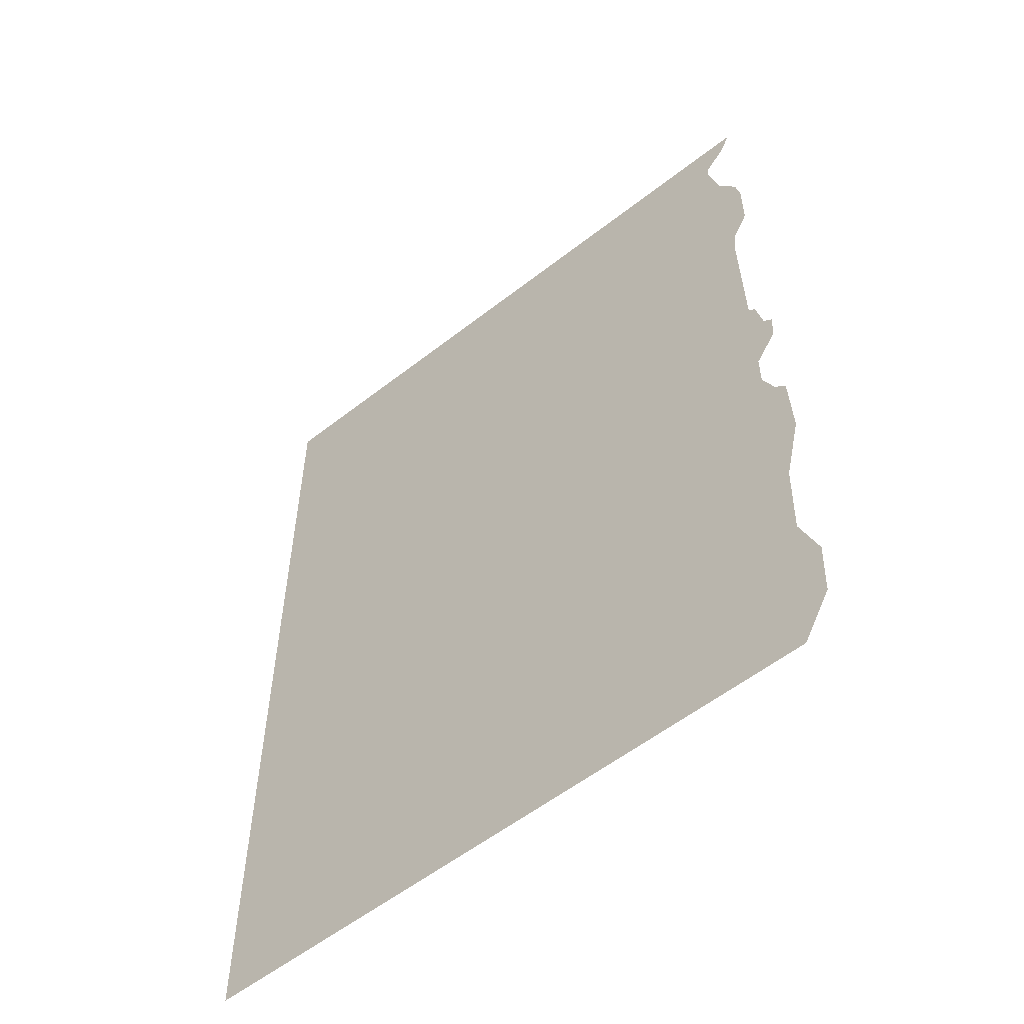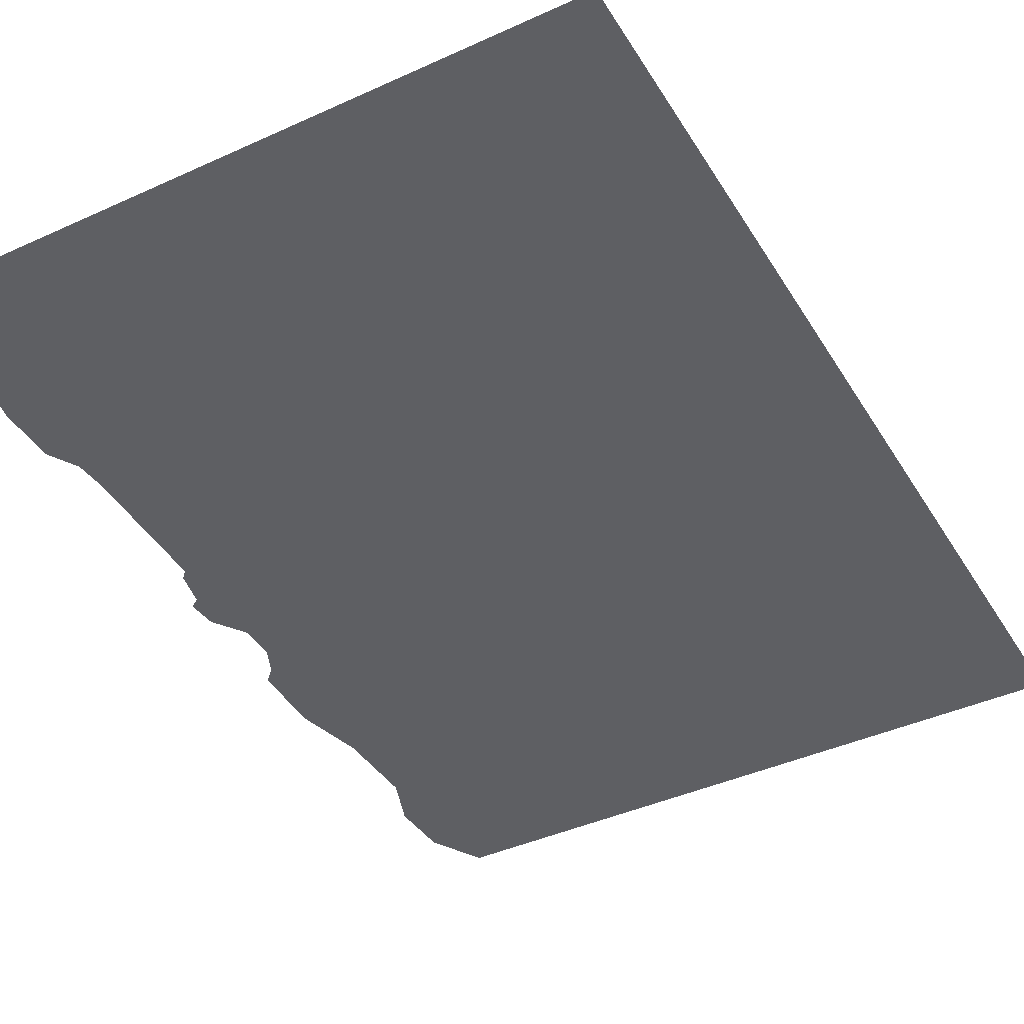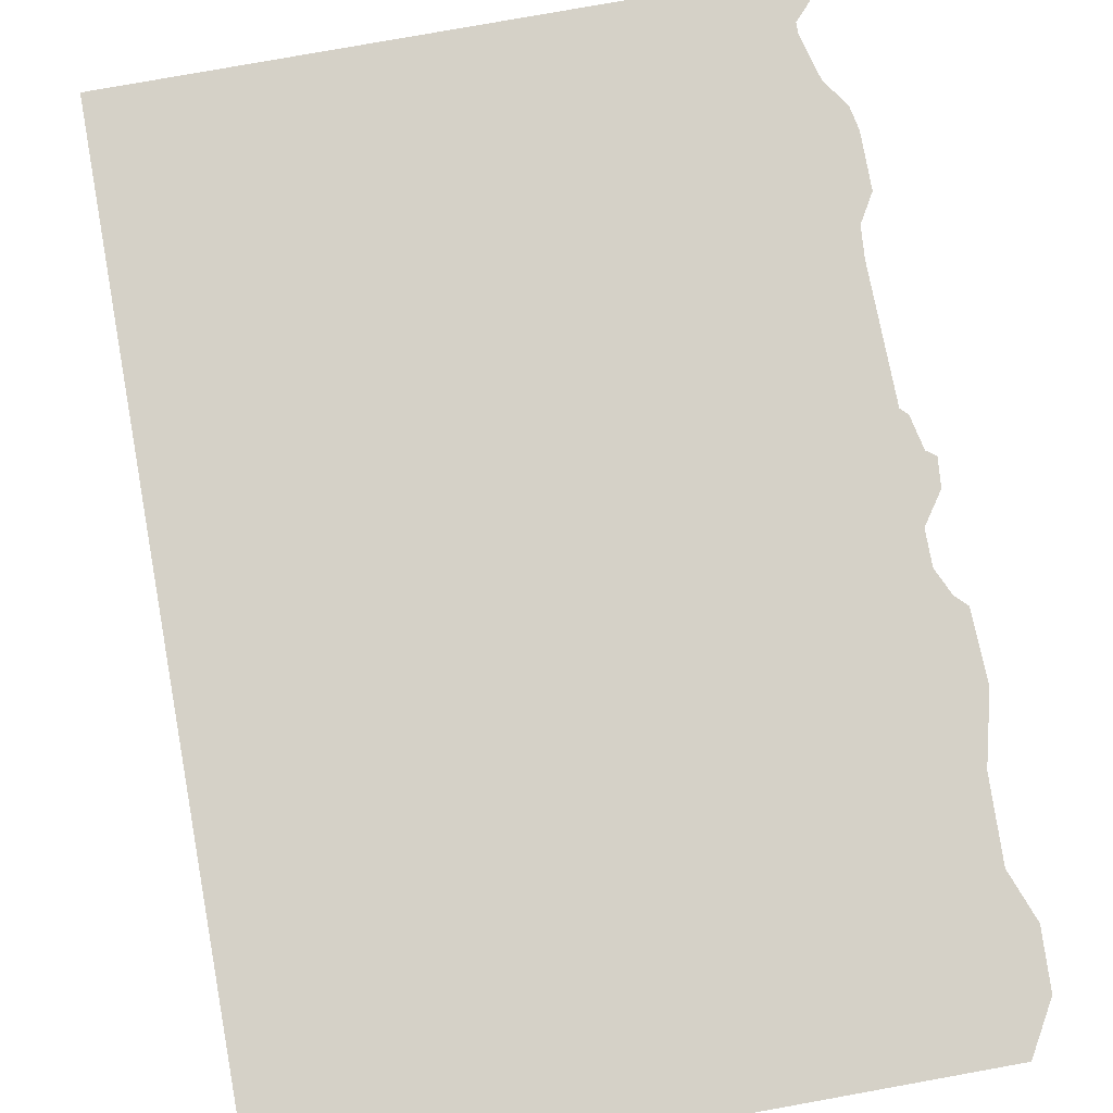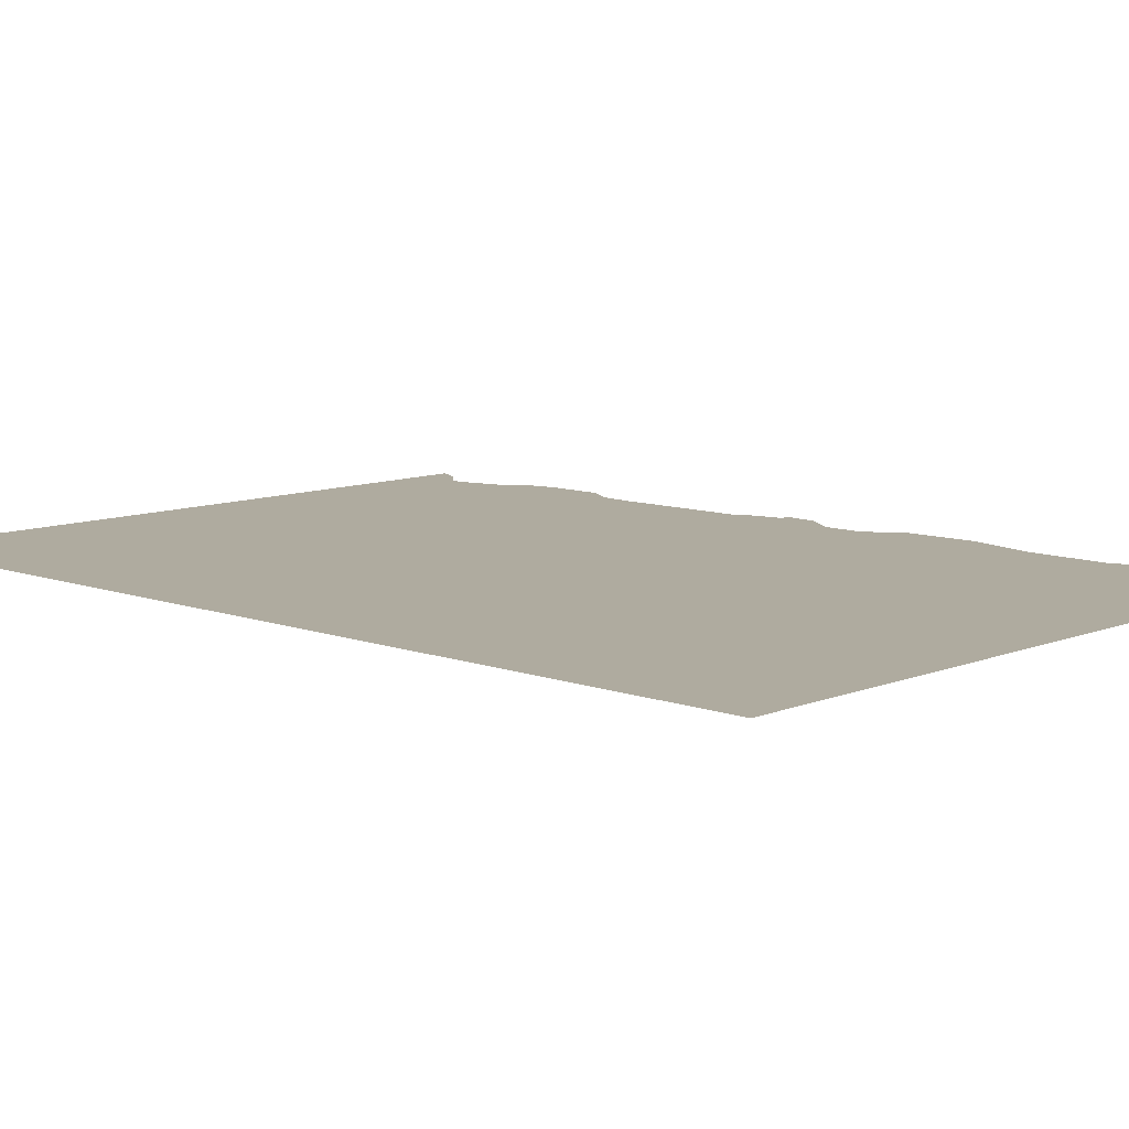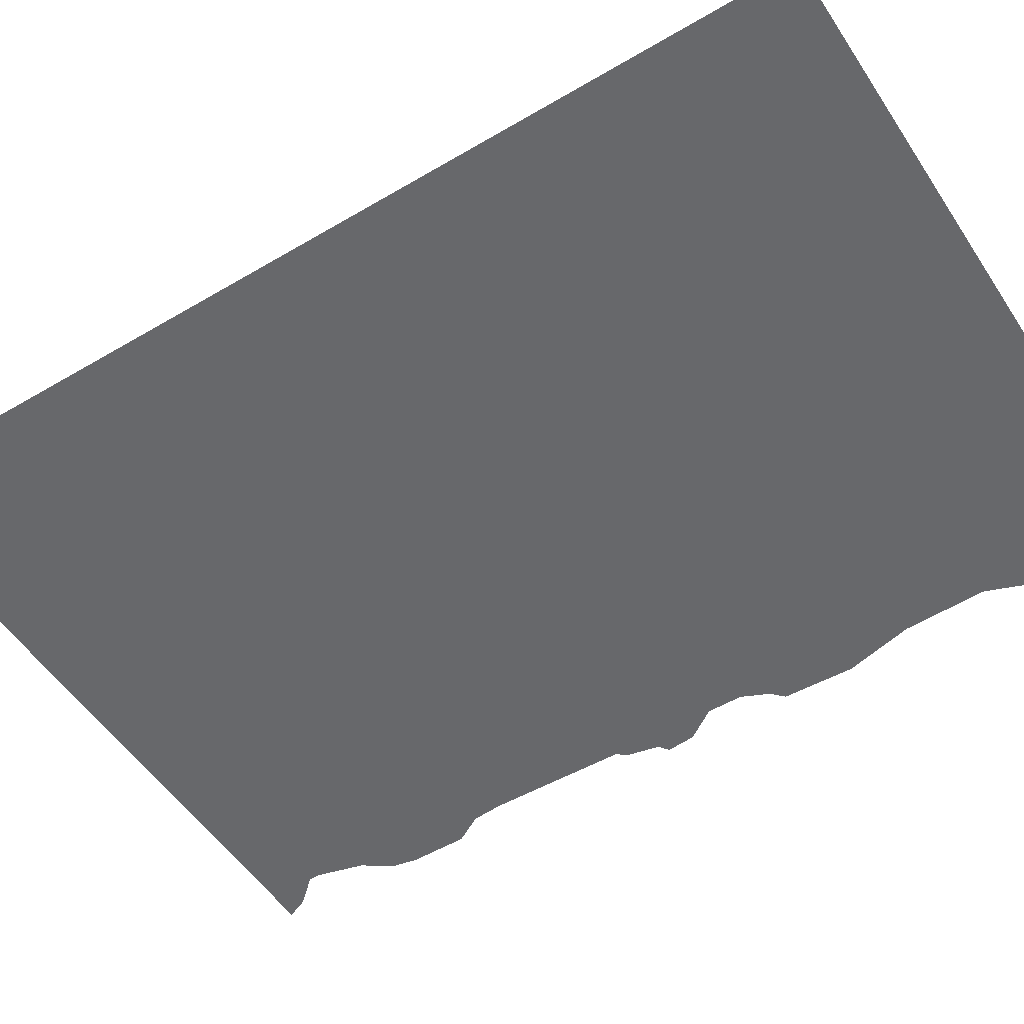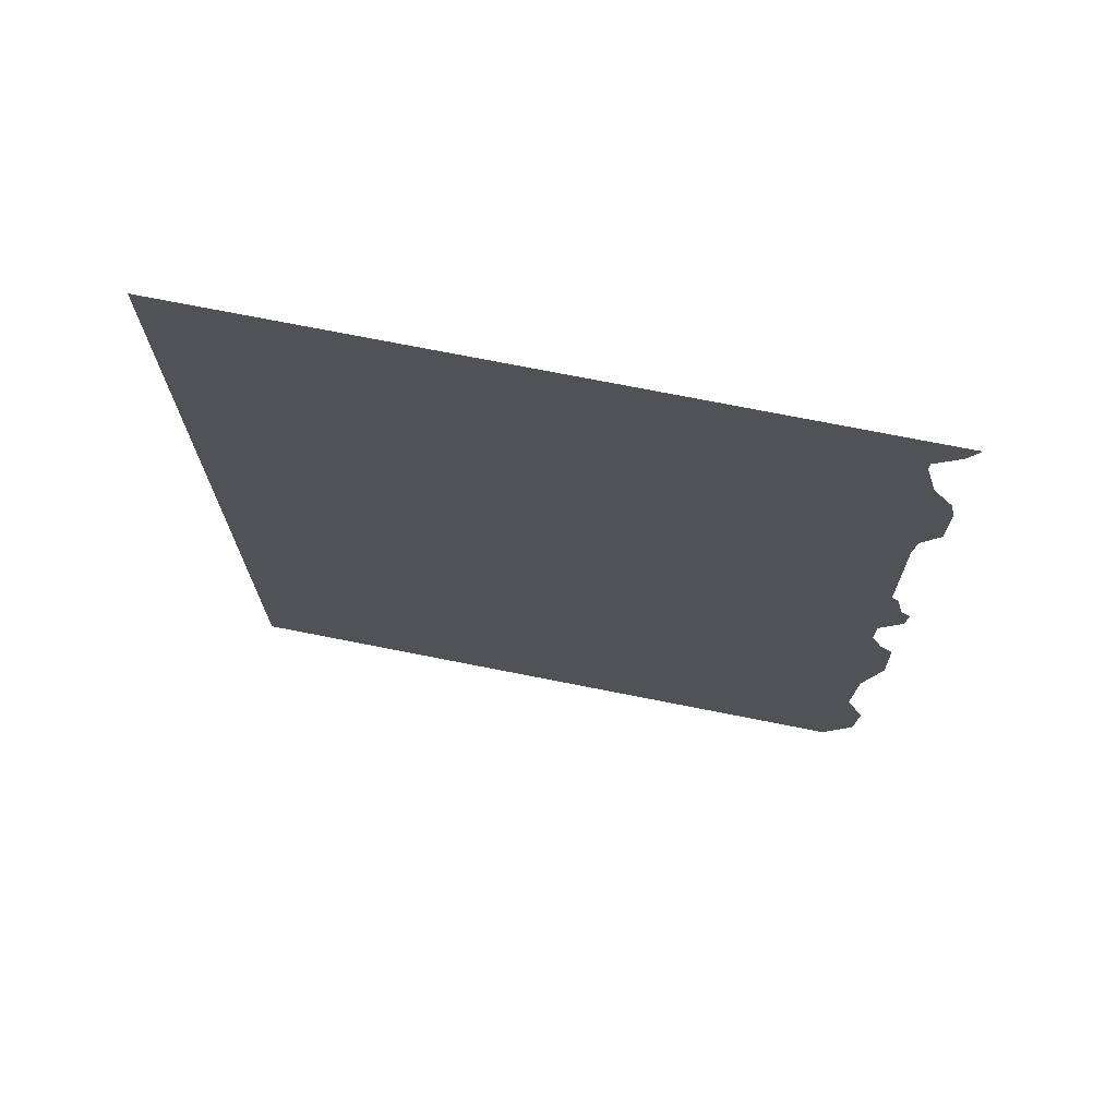
<metadata>
{"format":"obj","ext":"obj","renderer":"f3d","projection":"perspective","resolution":1024,"background":"white","views":[{"elev":-56.3,"azim":-140.7,"up":"+Z"},{"elev":-41.5,"azim":28.9,"up":"+Y"},{"elev":78.7,"azim":169.8,"up":"+Y"},{"elev":9.6,"azim":133.6,"up":"+Y"},{"elev":-52.5,"azim":122.5,"up":"+Y"},{"elev":73.0,"azim":-168.8,"up":"+Z"}]}
</metadata>
<code>
g ExportedNavMesh
v -24 0.1698 -12.33
v -23.83 0.1698 -7.333
v -23 0.1698 -6.5
v -23.83 0.1698 -30.67
v -24 0.1698 -26.5
v -22.67 0.1698 -23
v -21.83 0.1698 -34.17
v -24 0.1698 -12.33
v -23 0.1698 -6.5
v -22.17 0.1698 -4.667
v -22.83 0.1698 -17.17
v -22.17 0.1698 -2.167
v -23.67 0.1698 0
v 0 0.1698 0
v -22.17 0.1698 -4.667
v -22.17 0.1698 -2.167
v 0 0.1698 0
v -21.83 0.1698 -34.17
v -22.67 0.1698 -23
v -22.83 0.1698 -17.17
v -22.17 0.1698 -4.667
v 0 0.1698 0
v 0 0.1698 -34.17
v 0 0.1698 0
v 23.83 0.1698 0
v 23.83 0.1698 -34.17
v 0 0.1698 -34.17
v -23.67 0.1698 0
v -23.83 0.1698 2
v -23.17 0.1698 2.5
v -23.17 0.1698 2.5
v -22.67 0.1698 4.833
v -22.17 0.1698 5.333
v 0 0.1698 0
v -23.67 0.1698 0
v -23.33 0.1698 23.17
v -23 0.1698 24.83
v -21.67 0.1698 26.83
v -22.17 0.1698 17.17
v -23.33 0.1698 19.17
v -20.83 0.1698 30.83
v -22.5 0.1698 32.67
v -23.17 0.1698 34.17
v 0 0.1698 34.17
v -22 0.1698 15
v -22.17 0.1698 17.17
v -21.67 0.1698 26.83
v -22 0.1698 15
v -21.67 0.1698 26.83
v -20.83 0.1698 30
v 0 0.1698 34.17
v 0 0.1698 0
v -22.17 0.1698 5.333
v -20.83 0.1698 30
v -20.83 0.1698 30.83
v 0 0.1698 34.17
v 0 0.1698 34.17
v 23.83 0.1698 34.17
v 23.83 0.1698 0
v 0 0.1698 0
f 1 2 3
f 4 5 6
f 4 6 7
f 8 9 10
f 8 10 11
f 12 13 14
f 15 16 17
f 18 19 20
f 18 20 21
f 18 21 22
f 18 22 23
f 24 25 26
f 24 26 27
f 28 29 30
f 31 32 33
f 31 33 34
f 31 34 35
f 36 37 38
f 36 38 39
f 36 39 40
f 41 42 43
f 41 43 44
f 45 46 47
f 48 49 50
f 48 50 51
f 48 51 52
f 48 52 53
f 54 55 56
f 57 58 59
f 57 59 60

</code>
